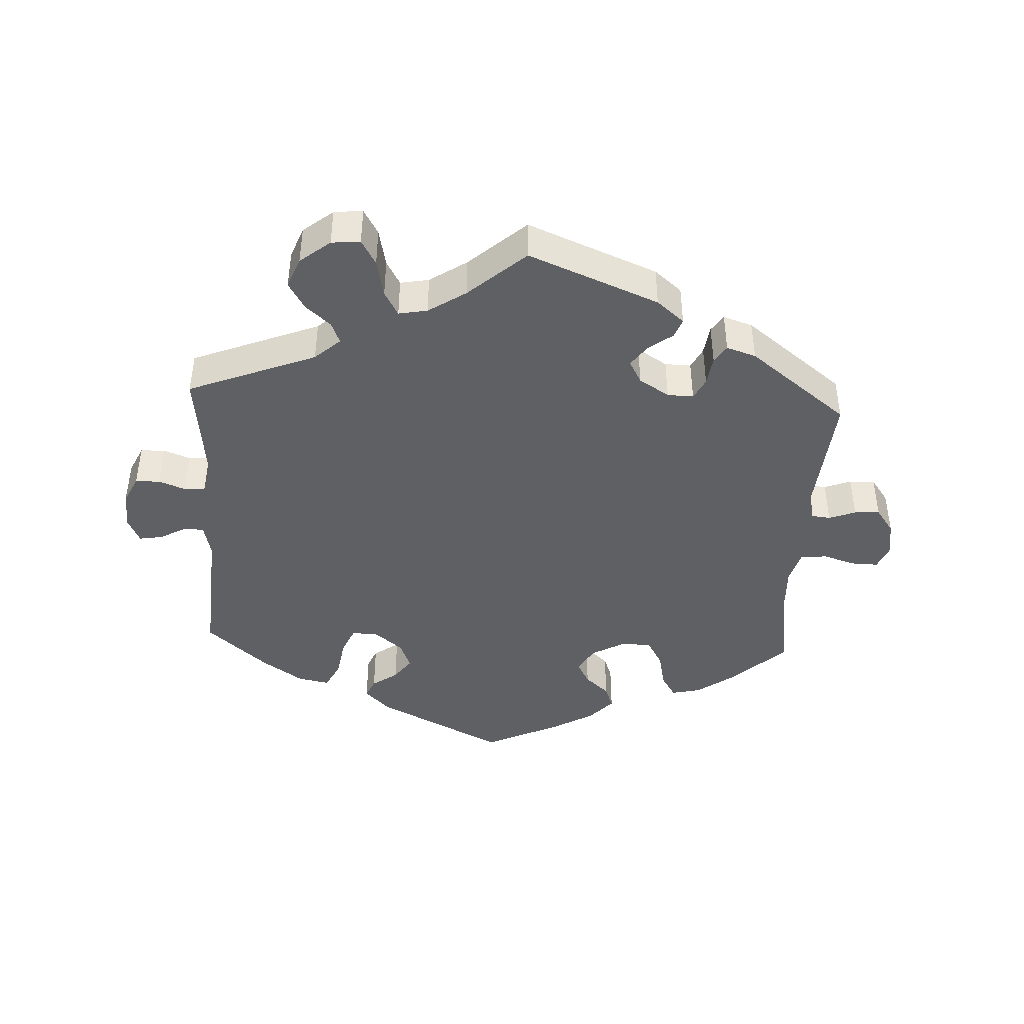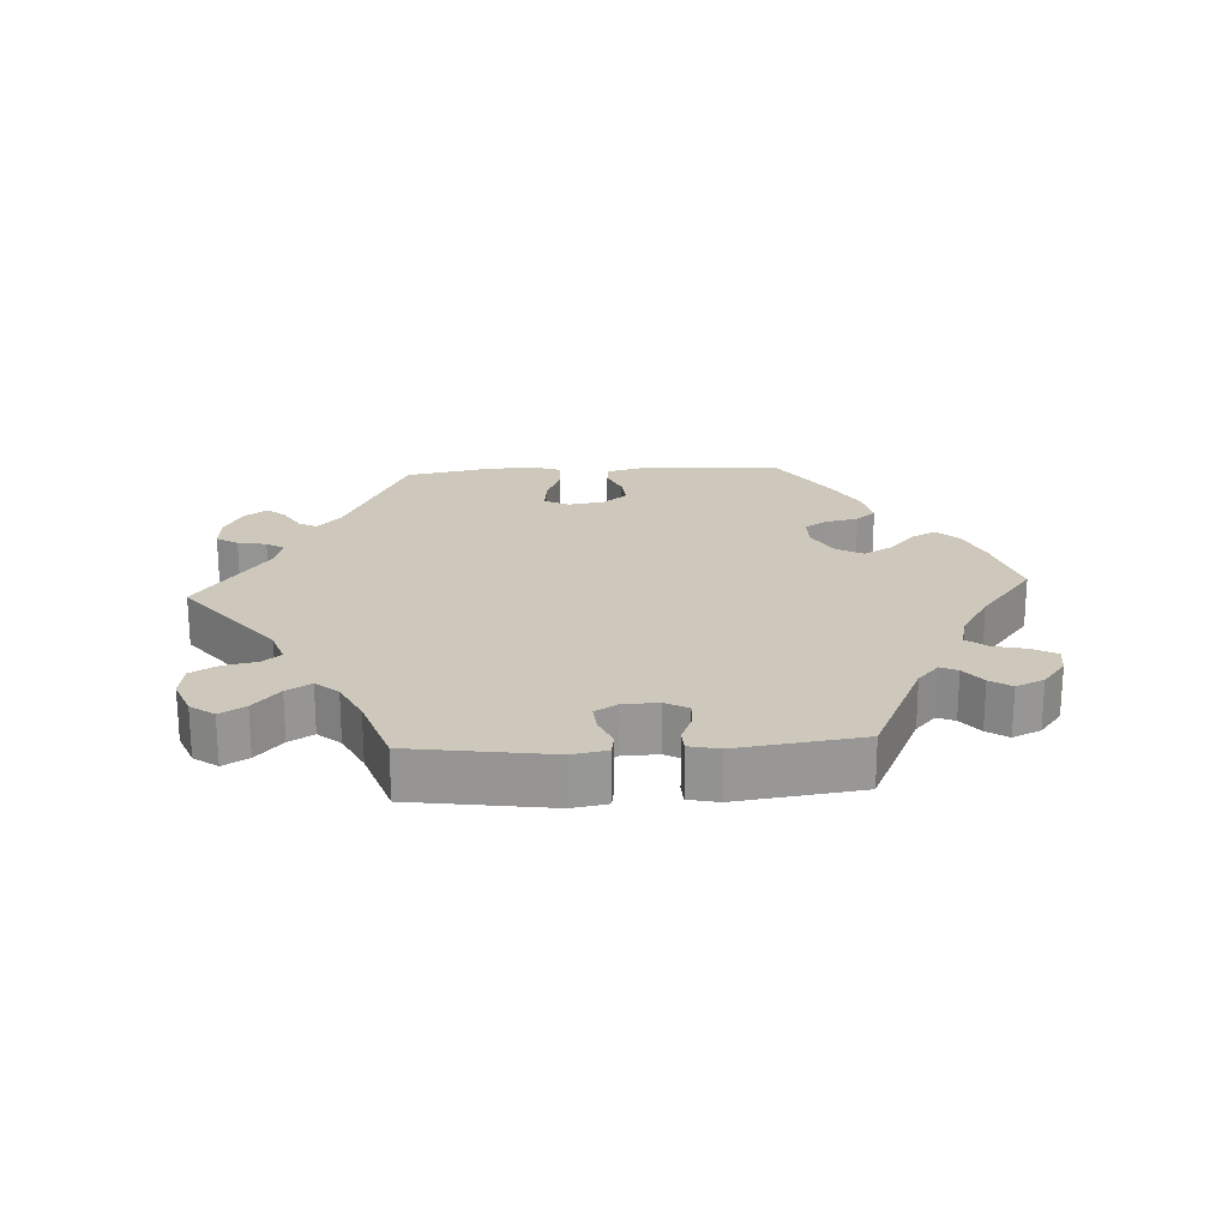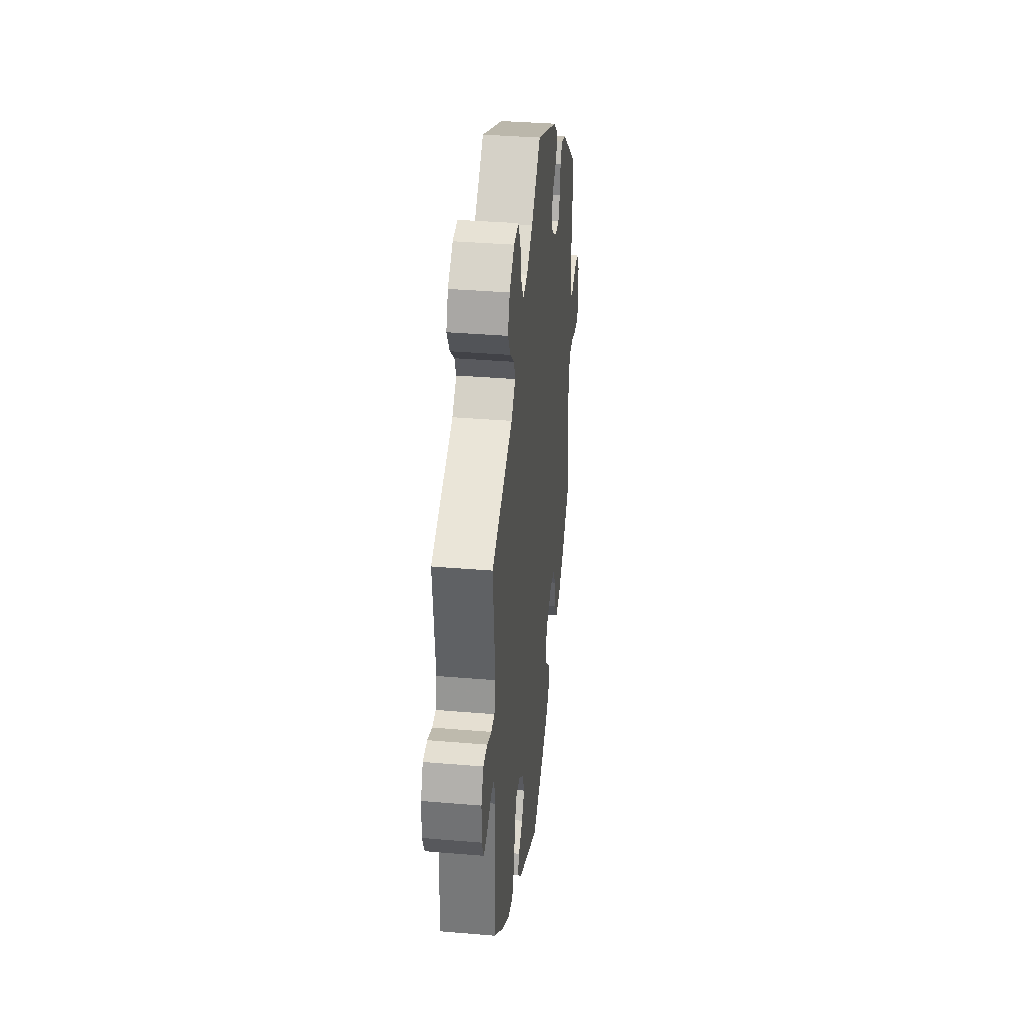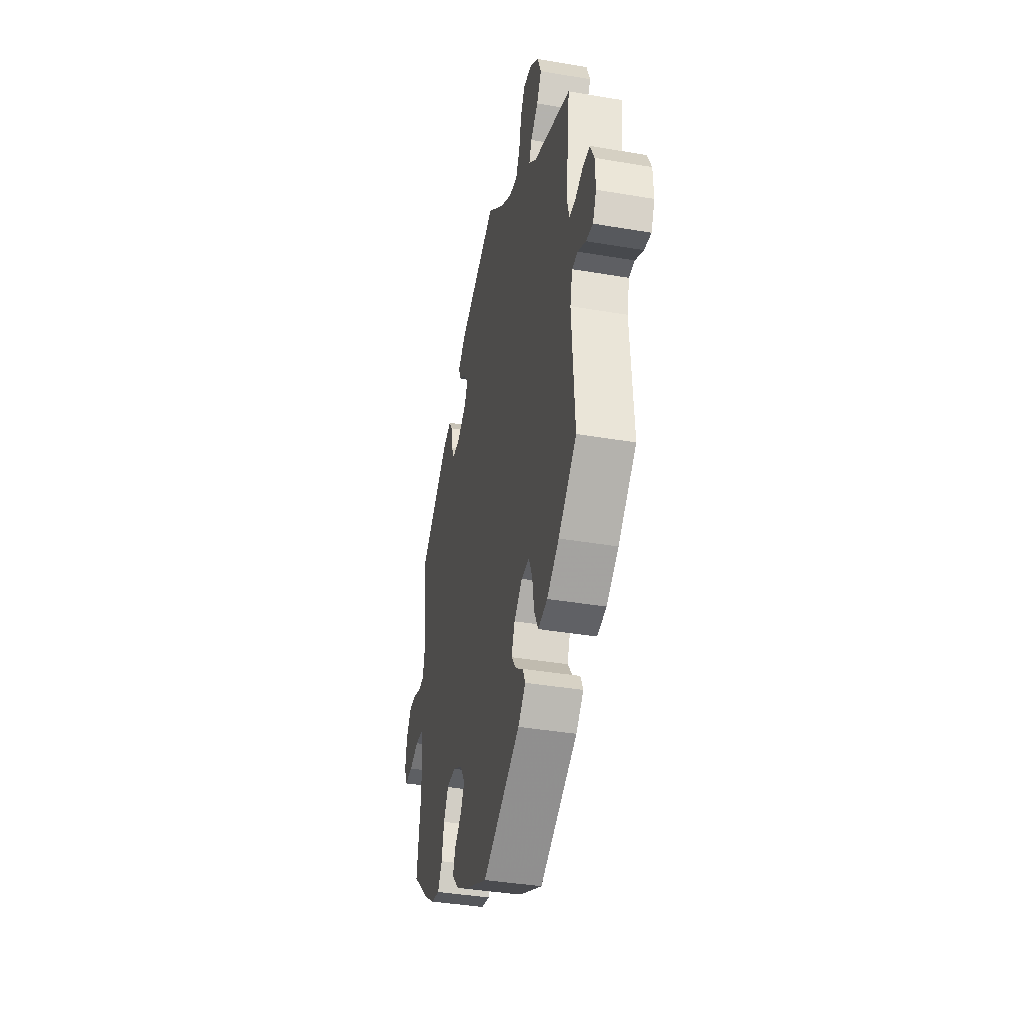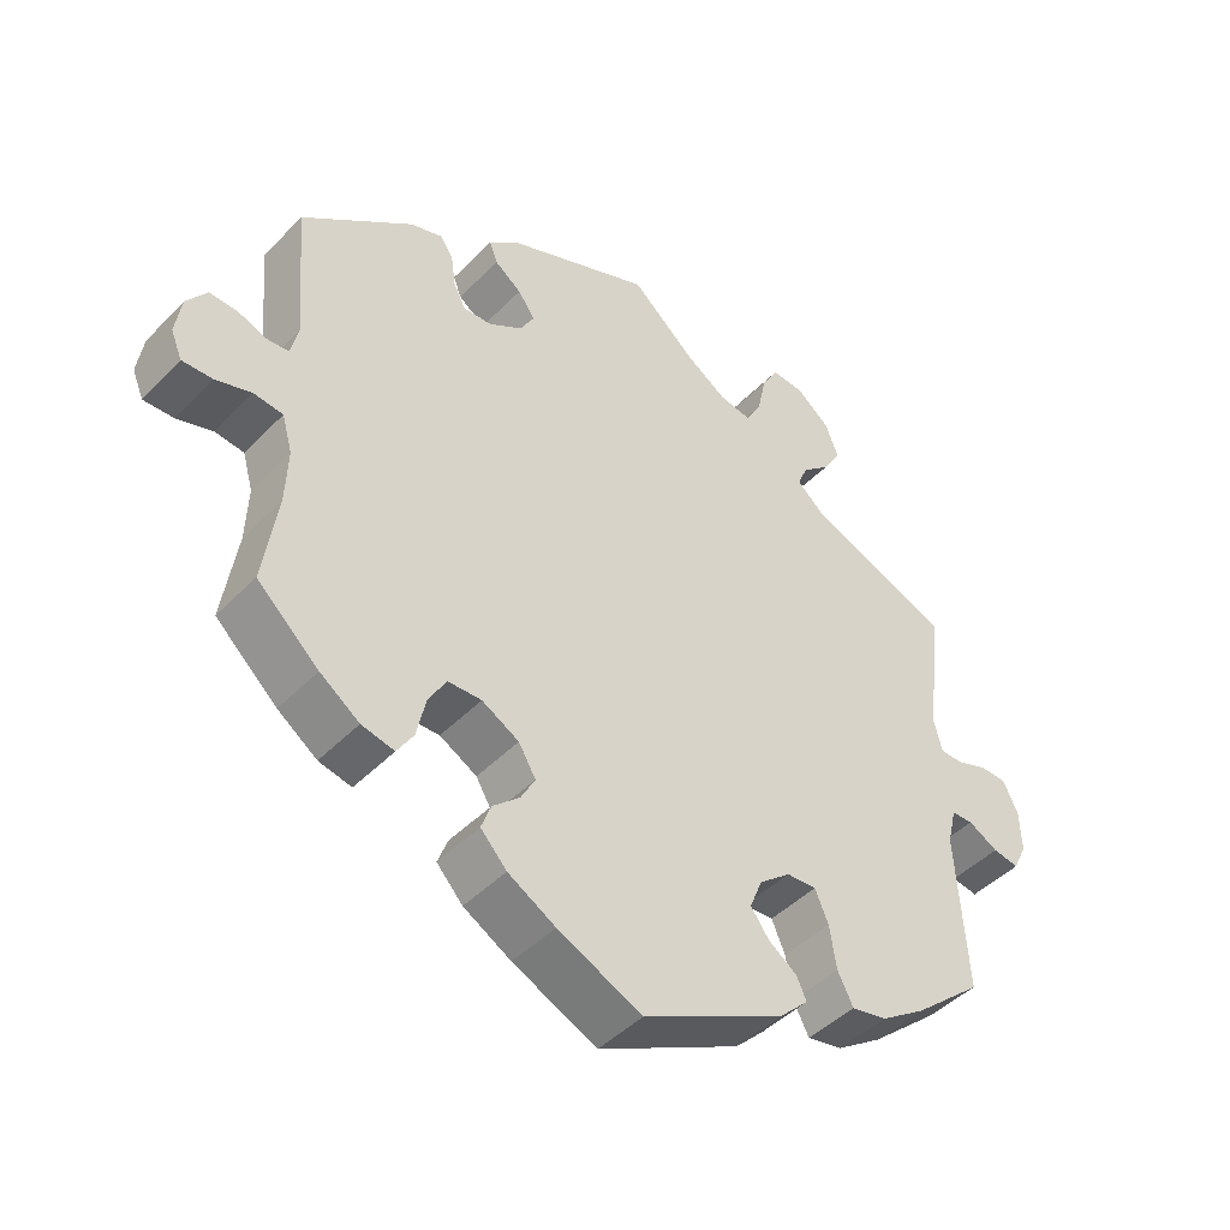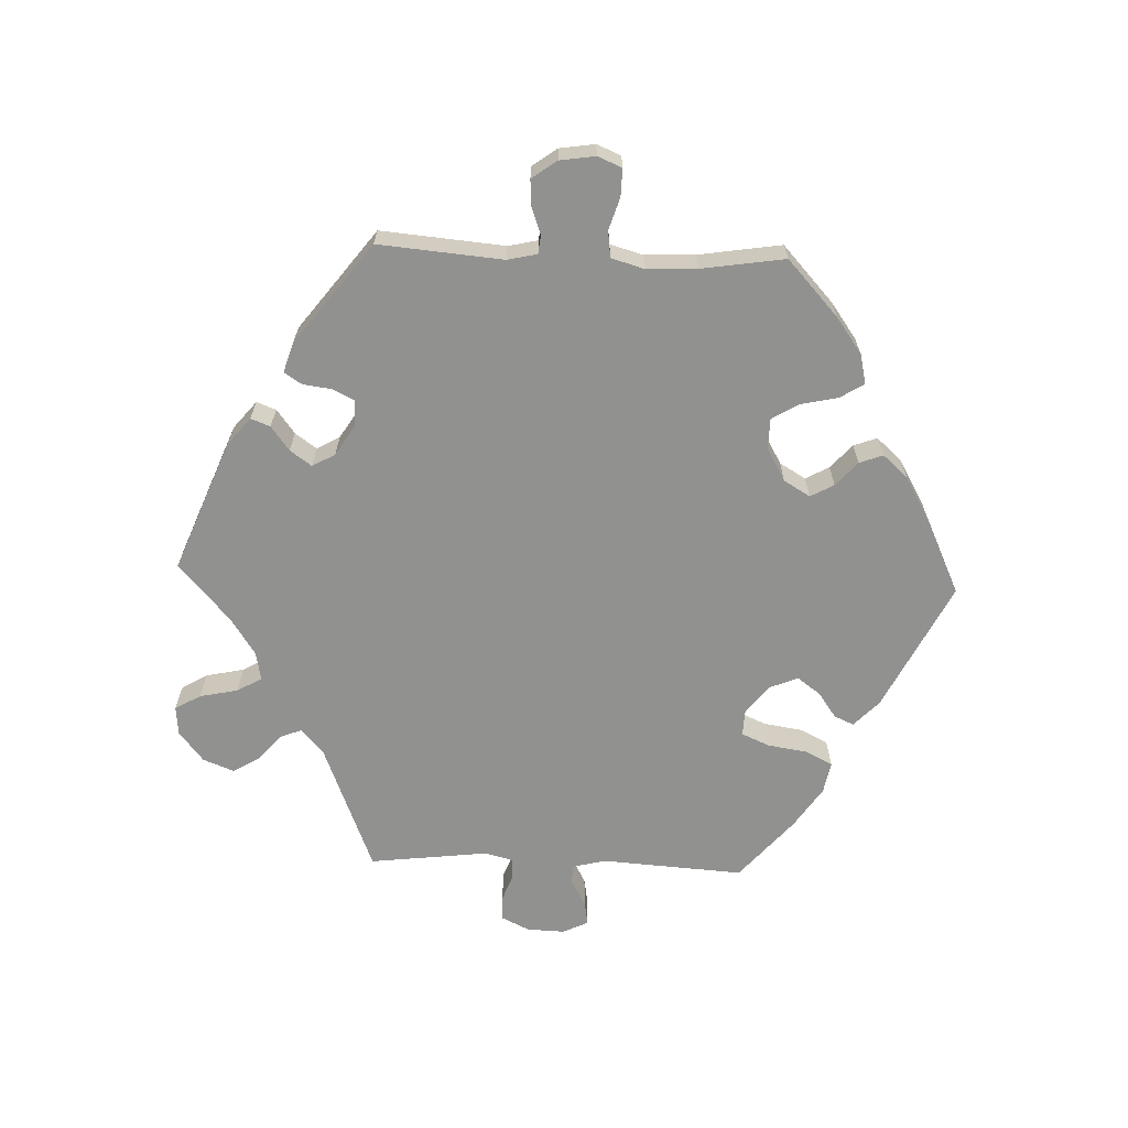
<metadata>
{"format":"obj","ext":"obj","renderer":"f3d","projection":"perspective","resolution":1024,"background":"white","views":[{"elev":-43.4,"azim":-3.1,"up":"+Y"},{"elev":22.0,"azim":26.7,"up":"+Y"},{"elev":35.6,"azim":-83.6,"up":"+Z"},{"elev":-39.0,"azim":-102.1,"up":"+Z"},{"elev":-45.0,"azim":139.4,"up":"+Z"},{"elev":-65.9,"azim":87.9,"up":"+Y"}]}
</metadata>
<code>
v -0.309 0.07 0.365
v -0.271 0.07 0.399
v -0.284 0.07 0.431
v -0.322 0.07 0.464
v -0.346 0.07 0.504
v -0.328 0.07 0.55
v -0.283 0.07 0.586
v -0.24 0.07 0.59
v -0.218 0.07 0.552
v -0.206 0.07 0.495
v -0.185 0.07 0.458
v -0.142 0.07 0.466
v -0.086 0.07 0.503
v -0.001 0.07 0.578
v 0.194 0.07 0.5
v 0.235 0.07 0.466
v 0.224 0.07 0.437
v 0.188 0.07 0.41
v 0.165 0.07 0.378
v 0.184 0.07 0.344
v 0.229 0.07 0.316
v 0.268 0.07 0.315
v 0.284 0.07 0.347
v 0.29 0.07 0.391
v 0.307 0.07 0.417
v 0.351 0.07 0.403
v 0.5 0.07 0.289
v 0.484 0.07 0.104
v 0.494 0.07 0.06
v 0.522 0.07 0.057
v 0.562 0.07 0.072
v 0.6 0.07 0.074
v 0.627 0.07 0.037
v 0.635 0.07 -0.016
v 0.62 0.07 -0.052
v 0.579 0.07 -0.051
v 0.531 0.07 -0.036
v 0.492 0.07 -0.041
v 0.478 0.07 -0.09
v 0.481 0.07 -0.165
v 0.5 0.07 -0.289
v 0.417 0.07 -0.365
v 0.364 0.07 -0.403
v 0.32 0.07 -0.413
v 0.298 0.07 -0.378
v 0.286 0.07 -0.323
v 0.262 0.07 -0.282
v 0.217 0.07 -0.281
v 0.167 0.07 -0.309
v 0.144 0.07 -0.348
v 0.163 0.07 -0.383
v 0.199 0.07 -0.415
v 0.212 0.07 -0.45
v 0.177 0.07 -0.488
v 0.113 0.07 -0.525
v 0 0.07 -0.578
v -0.192 0.07 -0.482
v -0.23 0.07 -0.445
v -0.217 0.07 -0.416
v -0.179 0.07 -0.389
v -0.154 0.07 -0.355
v -0.171 0.07 -0.313
v -0.213 0.07 -0.279
v -0.253 0.07 -0.277
v -0.271 0.07 -0.319
v -0.28 0.07 -0.377
v -0.301 0.07 -0.418
v -0.348 0.07 -0.409
v -0.409 0.07 -0.368
v -0.501 0.07 -0.289
v -0.487 0.07 -0.077
v -0.499 0.07 -0.027
v -0.528 0.07 -0.026
v -0.568 0.07 -0.048
v -0.603 0.07 -0.054
v -0.621 0.07 -0.016
v -0.619 0.07 0.04
v -0.599 0.07 0.082
v -0.562 0.07 0.083
v -0.522 0.07 0.068
v -0.491 0.07 0.069
v -0.48 0.07 0.112
v -0.501 0.07 0.289
v -0.309 0 0.365
v -0.271 0 0.399
v -0.284 0 0.431
v -0.322 0 0.464
v -0.346 0 0.504
v -0.328 0 0.55
v -0.283 0 0.586
v -0.24 0 0.59
v -0.218 0 0.552
v -0.206 0 0.495
v -0.185 0 0.458
v -0.142 0 0.466
v -0.086 0 0.503
v -0.001 0 0.578
v 0.194 0 0.5
v 0.235 0 0.466
v 0.224 0 0.437
v 0.188 0 0.41
v 0.165 0 0.378
v 0.184 0 0.344
v 0.229 0 0.316
v 0.268 0 0.315
v 0.284 0 0.347
v 0.29 0 0.391
v 0.307 0 0.417
v 0.351 0 0.403
v 0.5 0 0.289
v 0.484 0 0.104
v 0.494 0 0.06
v 0.522 0 0.057
v 0.562 0 0.072
v 0.6 0 0.074
v 0.627 0 0.037
v 0.635 0 -0.016
v 0.62 0 -0.052
v 0.579 0 -0.051
v 0.531 0 -0.036
v 0.492 0 -0.041
v 0.478 0 -0.09
v 0.481 0 -0.165
v 0.5 0 -0.289
v 0.417 0 -0.365
v 0.364 0 -0.403
v 0.32 0 -0.413
v 0.298 0 -0.378
v 0.286 0 -0.323
v 0.262 0 -0.282
v 0.217 0 -0.281
v 0.167 0 -0.309
v 0.144 0 -0.348
v 0.163 0 -0.383
v 0.199 0 -0.415
v 0.212 0 -0.45
v 0.177 0 -0.488
v 0.113 0 -0.525
v 0 0 -0.578
v -0.192 0 -0.482
v -0.23 0 -0.445
v -0.217 0 -0.416
v -0.179 0 -0.389
v -0.154 0 -0.355
v -0.171 0 -0.313
v -0.213 0 -0.279
v -0.253 0 -0.277
v -0.271 0 -0.319
v -0.28 0 -0.377
v -0.301 0 -0.418
v -0.348 0 -0.409
v -0.409 0 -0.368
v -0.501 0 -0.289
v -0.487 0 -0.077
v -0.499 0 -0.027
v -0.528 0 -0.026
v -0.568 0 -0.048
v -0.603 0 -0.054
v -0.621 0 -0.016
v -0.619 0 0.04
v -0.599 0 0.082
v -0.562 0 0.083
v -0.522 0 0.068
v -0.491 0 0.069
v -0.48 0 0.112
v -0.501 0 0.289
f 82 83 1
f 81 82 1 2
f 77 78 79 80
f 77 80 81
f 76 77 81
f 73 74 75 76
f 72 73 76 81
f 71 72 81 2
f 69 70 71 2
f 65 66 67 68
f 64 65 68 69
f 57 58 59 60
f 57 60 61
f 56 57 61
f 55 56 61 62
f 51 52 53 54
f 50 51 54 55
f 43 44 45 46
f 43 46 47
f 40 41 42 43
f 39 40 43 47
f 38 39 47 48
f 34 35 36 37
f 34 37 38
f 33 34 38
f 30 31 32 33
f 29 30 33 38
f 28 29 38 48
f 23 24 25 26
f 22 23 26 27
f 21 22 27 28
f 15 16 17 18
f 13 14 15 18
f 12 13 18 19
f 11 12 19 20
f 7 8 9 10
f 7 10 11
f 6 7 11
f 3 4 5 6
f 2 3 6 11
f 64 69 2 11
f 50 55 62 63
f 49 50 63
f 28 48 49 63
f 21 28 63 64
f 11 20 21 64
f 84 166 165
f 85 84 165 164
f 163 162 161 160
f 164 163 160
f 164 160 159
f 159 158 157 156
f 164 159 156 155
f 85 164 155 154
f 85 154 153 152
f 151 150 149 148
f 152 151 148 147
f 143 142 141 140
f 144 143 140
f 144 140 139
f 145 144 139 138
f 137 136 135 134
f 138 137 134 133
f 129 128 127 126
f 130 129 126
f 126 125 124 123
f 130 126 123 122
f 131 130 122 121
f 120 119 118 117
f 121 120 117
f 121 117 116
f 116 115 114 113
f 121 116 113 112
f 131 121 112 111
f 109 108 107 106
f 110 109 106 105
f 111 110 105 104
f 101 100 99 98
f 101 98 97 96
f 102 101 96 95
f 103 102 95 94
f 93 92 91 90
f 94 93 90
f 94 90 89
f 89 88 87 86
f 94 89 86 85
f 94 85 152 147
f 146 145 138 133
f 146 133 132
f 146 132 131 111
f 147 146 111 104
f 147 104 103 94
f 1 84 85 2
f 2 85 86 3
f 3 86 87 4
f 4 87 88 5
f 5 88 89 6
f 6 89 90 7
f 7 90 91 8
f 8 91 92 9
f 9 92 93 10
f 10 93 94 11
f 11 94 95 12
f 12 95 96 13
f 13 96 97 14
f 14 97 98 15
f 15 98 99 16
f 16 99 100 17
f 17 100 101 18
f 18 101 102 19
f 19 102 103 20
f 20 103 104 21
f 21 104 105 22
f 22 105 106 23
f 23 106 107 24
f 24 107 108 25
f 25 108 109 26
f 26 109 110 27
f 27 110 111 28
f 28 111 112 29
f 29 112 113 30
f 30 113 114 31
f 31 114 115 32
f 32 115 116 33
f 33 116 117 34
f 34 117 118 35
f 35 118 119 36
f 36 119 120 37
f 37 120 121 38
f 38 121 122 39
f 39 122 123 40
f 40 123 124 41
f 41 124 125 42
f 42 125 126 43
f 43 126 127 44
f 44 127 128 45
f 45 128 129 46
f 46 129 130 47
f 47 130 131 48
f 48 131 132 49
f 49 132 133 50
f 50 133 134 51
f 51 134 135 52
f 52 135 136 53
f 53 136 137 54
f 54 137 138 55
f 55 138 139 56
f 56 139 140 57
f 57 140 141 58
f 58 141 142 59
f 59 142 143 60
f 60 143 144 61
f 61 144 145 62
f 62 145 146 63
f 63 146 147 64
f 64 147 148 65
f 65 148 149 66
f 66 149 150 67
f 67 150 151 68
f 68 151 152 69
f 69 152 153 70
f 70 153 154 71
f 71 154 155 72
f 72 155 156 73
f 73 156 157 74
f 74 157 158 75
f 75 158 159 76
f 76 159 160 77
f 77 160 161 78
f 78 161 162 79
f 79 162 163 80
f 80 163 164 81
f 81 164 165 82
f 82 165 166 83
f 83 166 84 1

</code>
